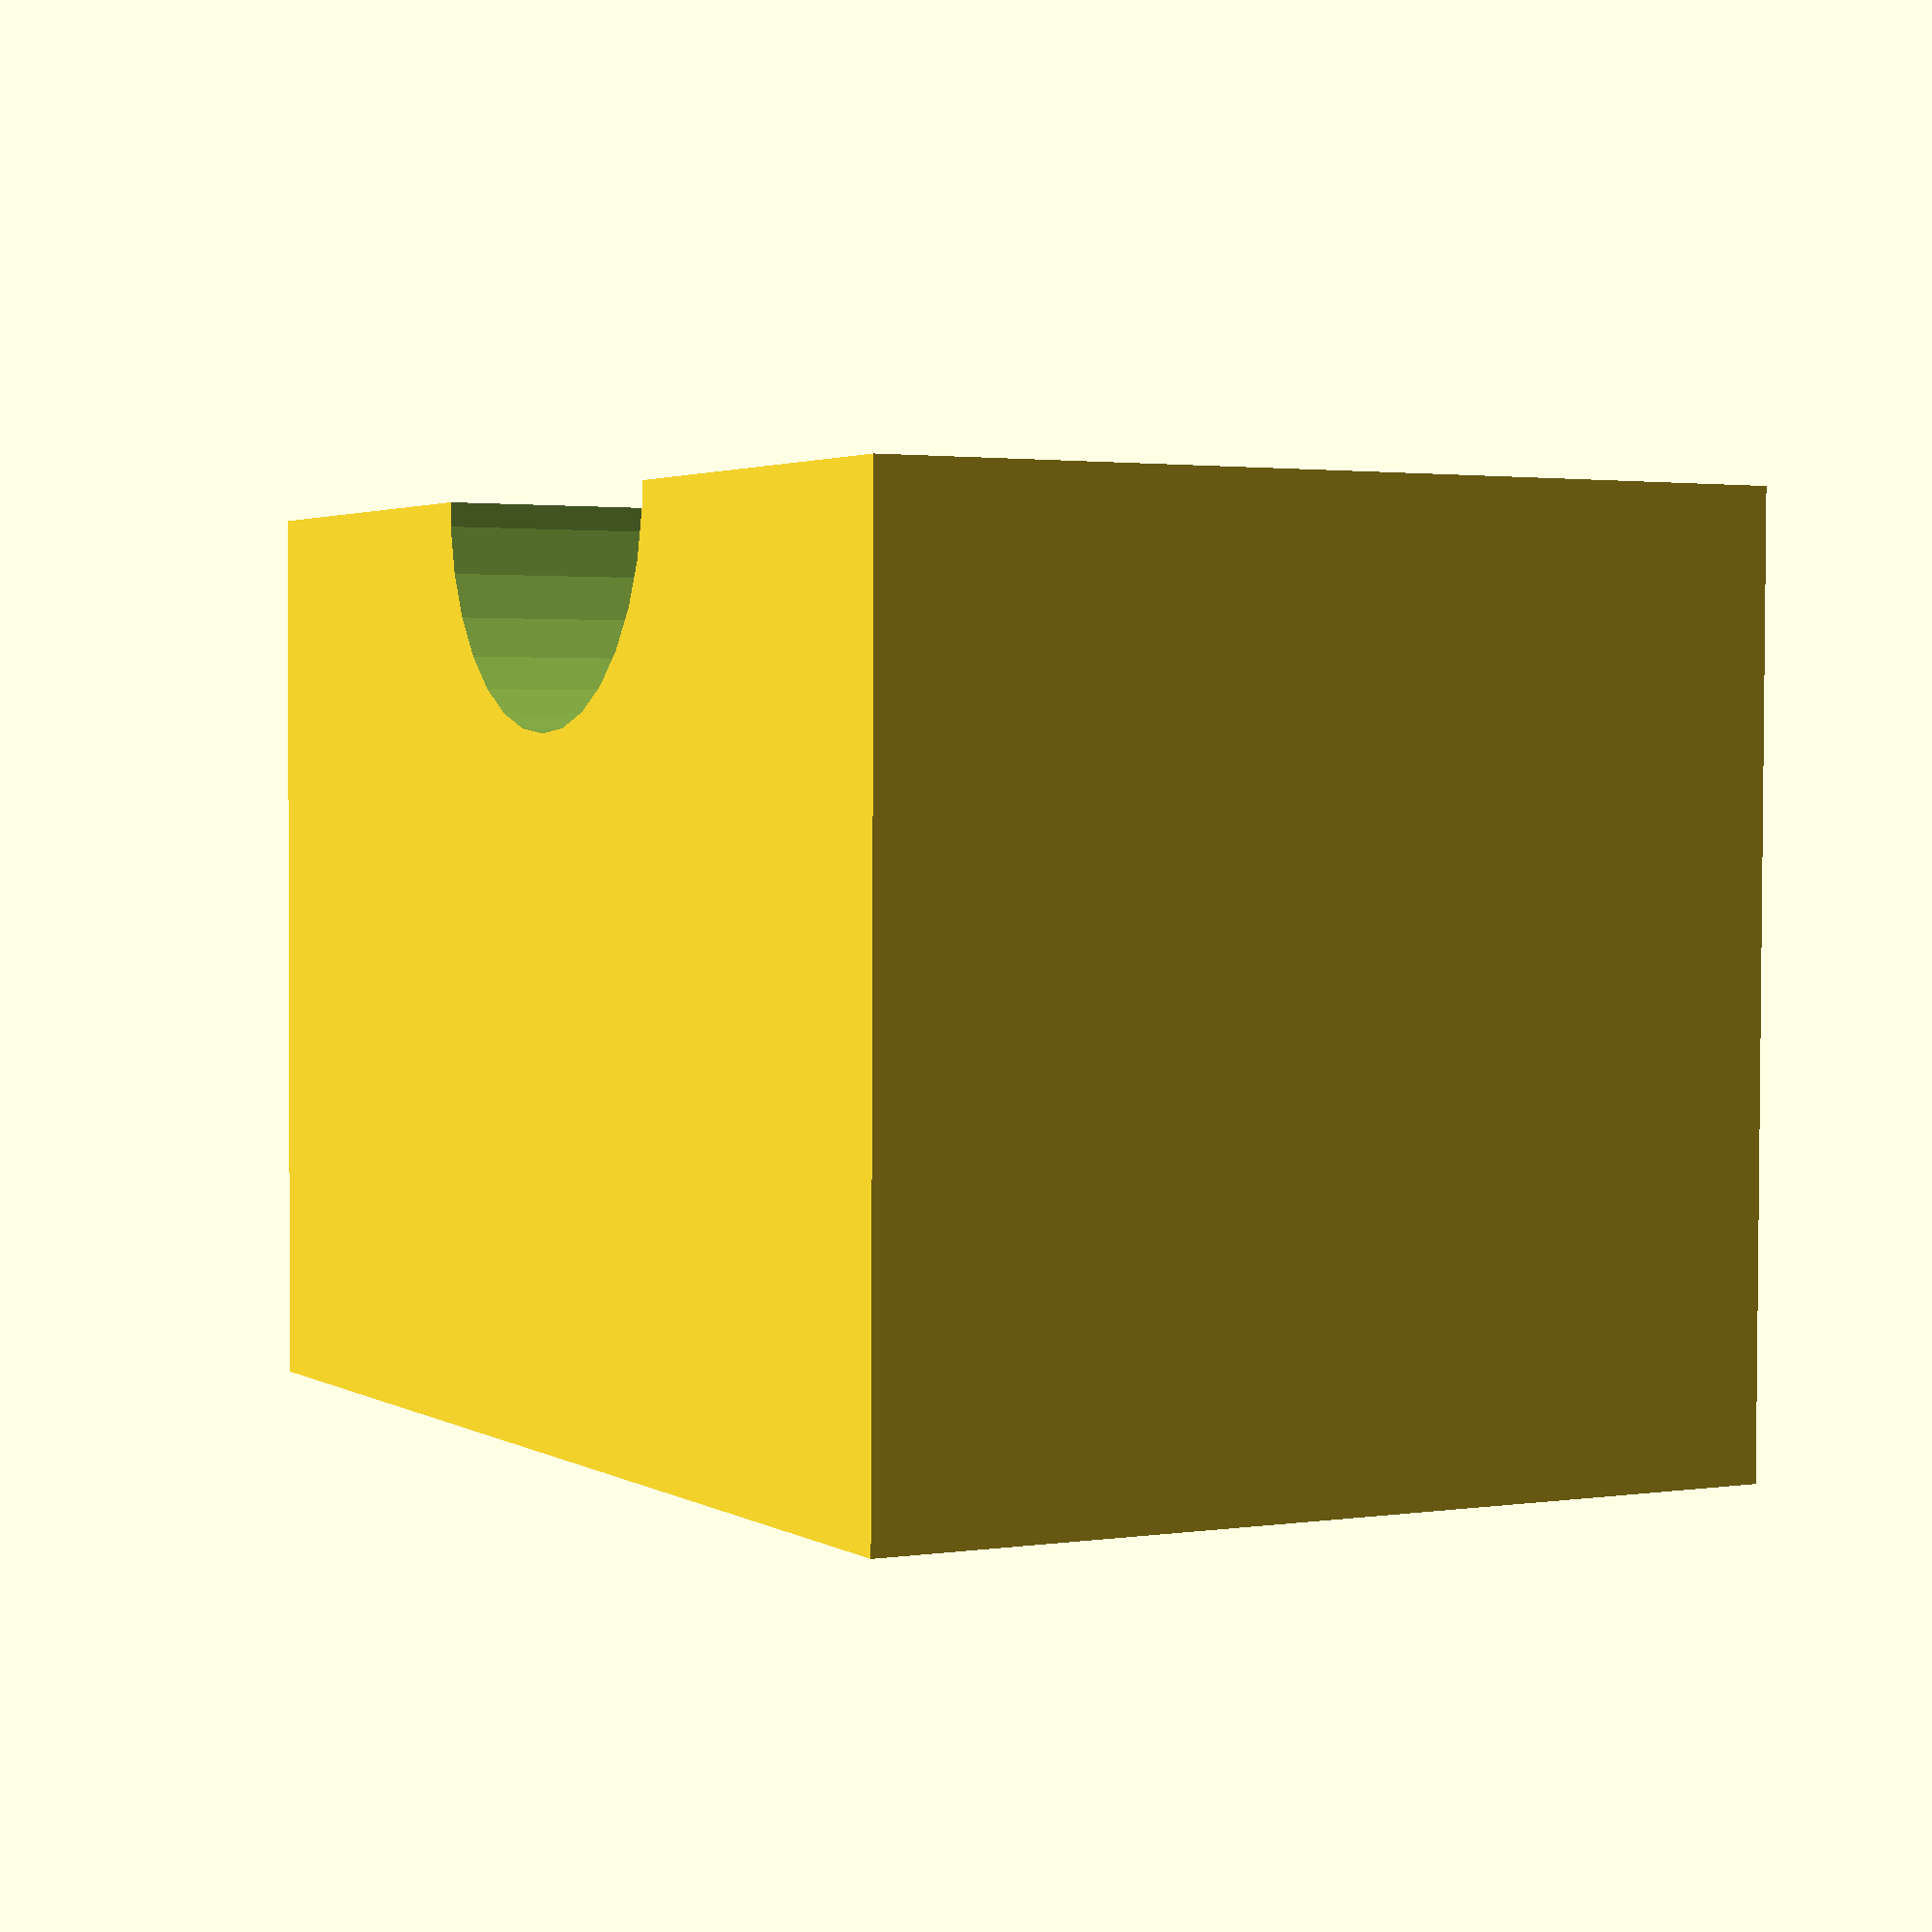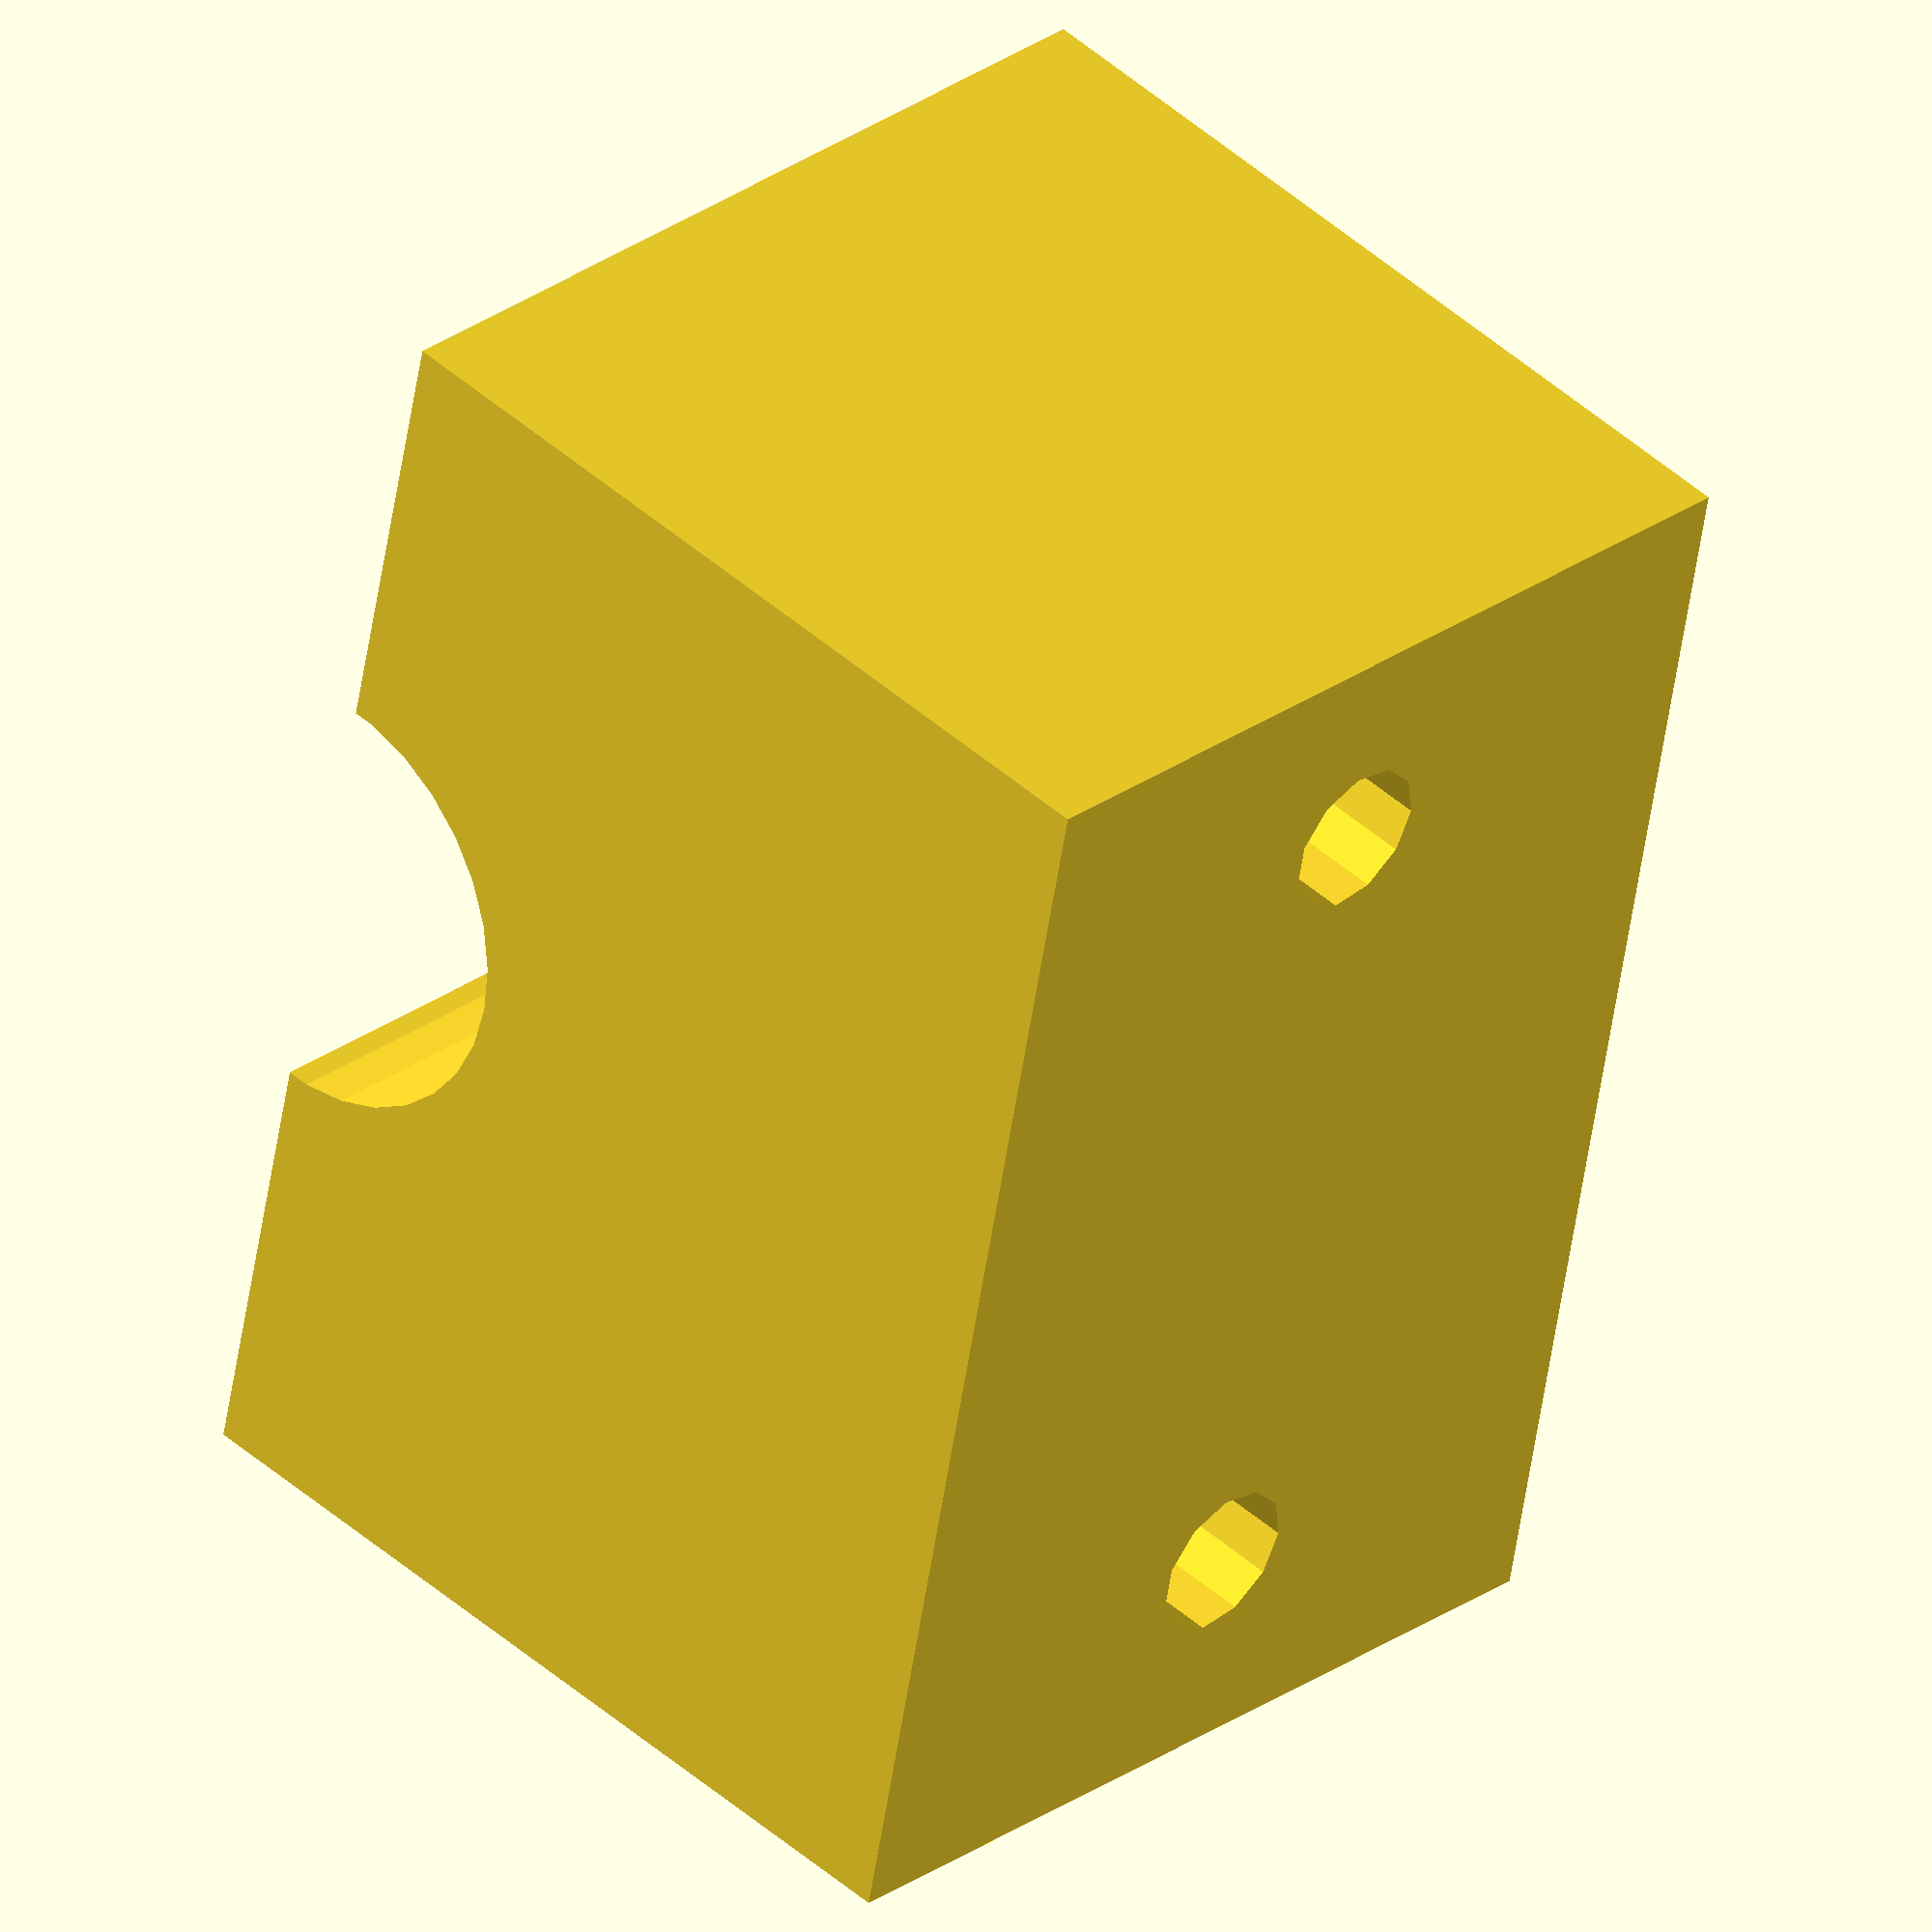
<openscad>
barwidth = 20;
width_ridge=4;
widthNema17=43;
nema17holeOffset =6;
nema17innerHole=25/2;
nema17Shaft=8/2;
motorThickNess=5;
offsetx =9;
offsety  =9;
barpositionz=30;
rodwidth =8;
nutwidth=14;

height = 30;
width = barwidth;

thickness=20;
spacing_bars = 50;
largeCircle = 70.0;
holeSize=5.5;

holes = [
	[width/2,5,3.5],
	[width/2,height-5,3.5],
];



difference() {
union() {

cube([width,height,thickness],false);


}



	for(i = holes) {
		translate([ i[0],i[1],0])
			cylinder(h=100,r=i[2]/2, center = false, $fs=1);
	}
rotate([0,90,0])
translate([0,height/2,-10])
	cylinder(h=100,r=5, center = false, $fs=1);
}	

</openscad>
<views>
elev=267.5 azim=28.3 roll=0.2 proj=p view=solid
elev=314.3 azim=11.7 roll=315.4 proj=o view=wireframe
</views>
